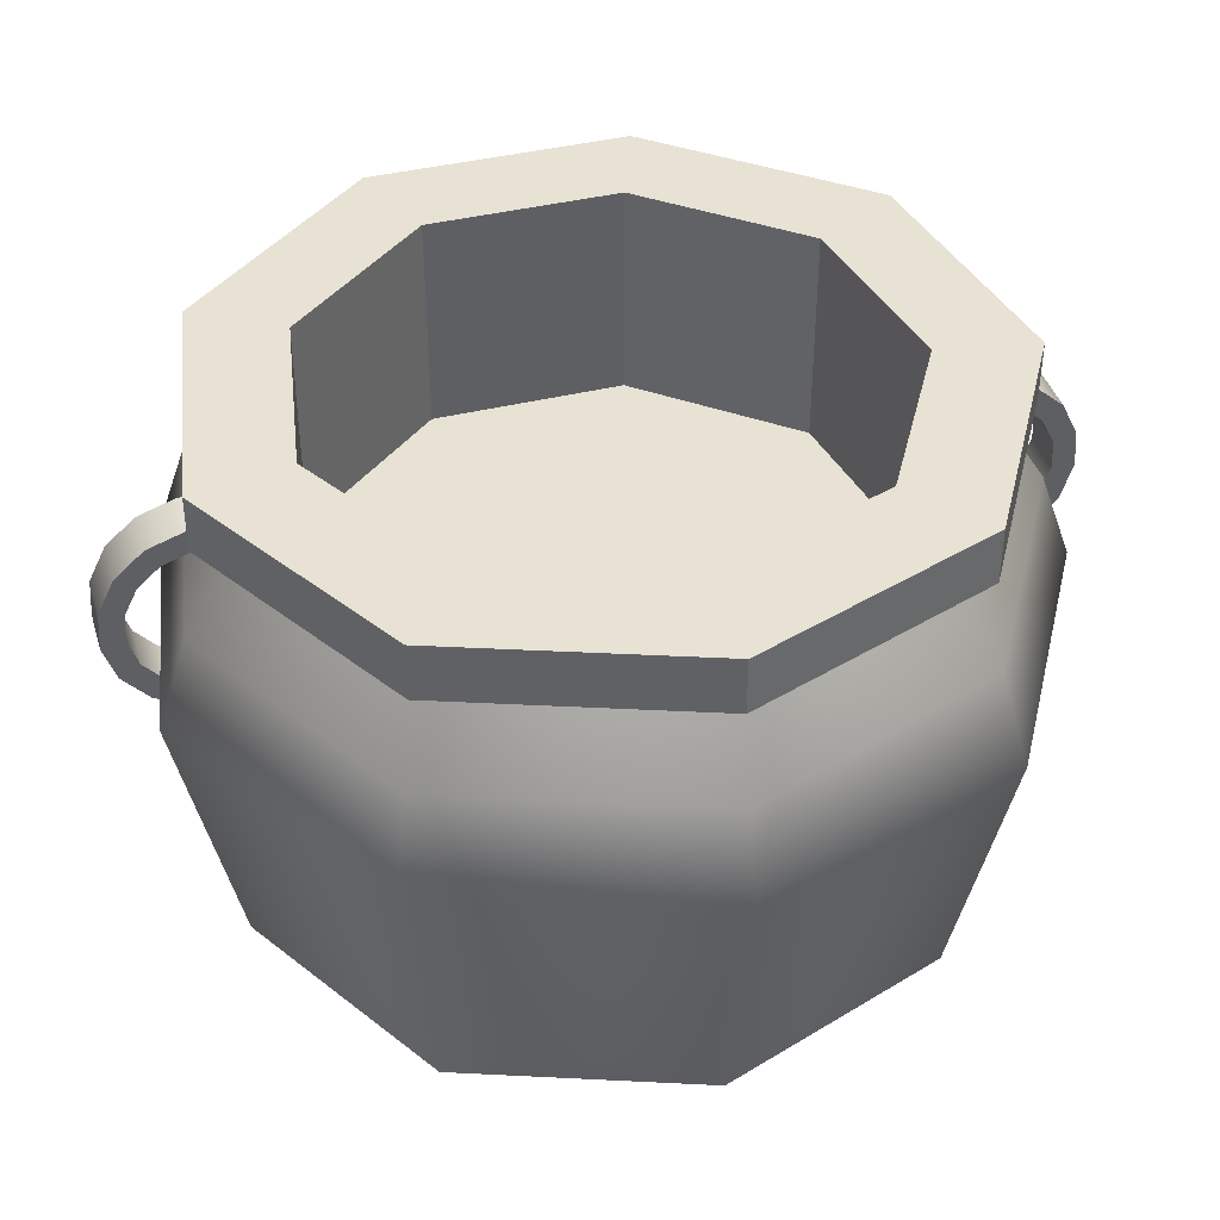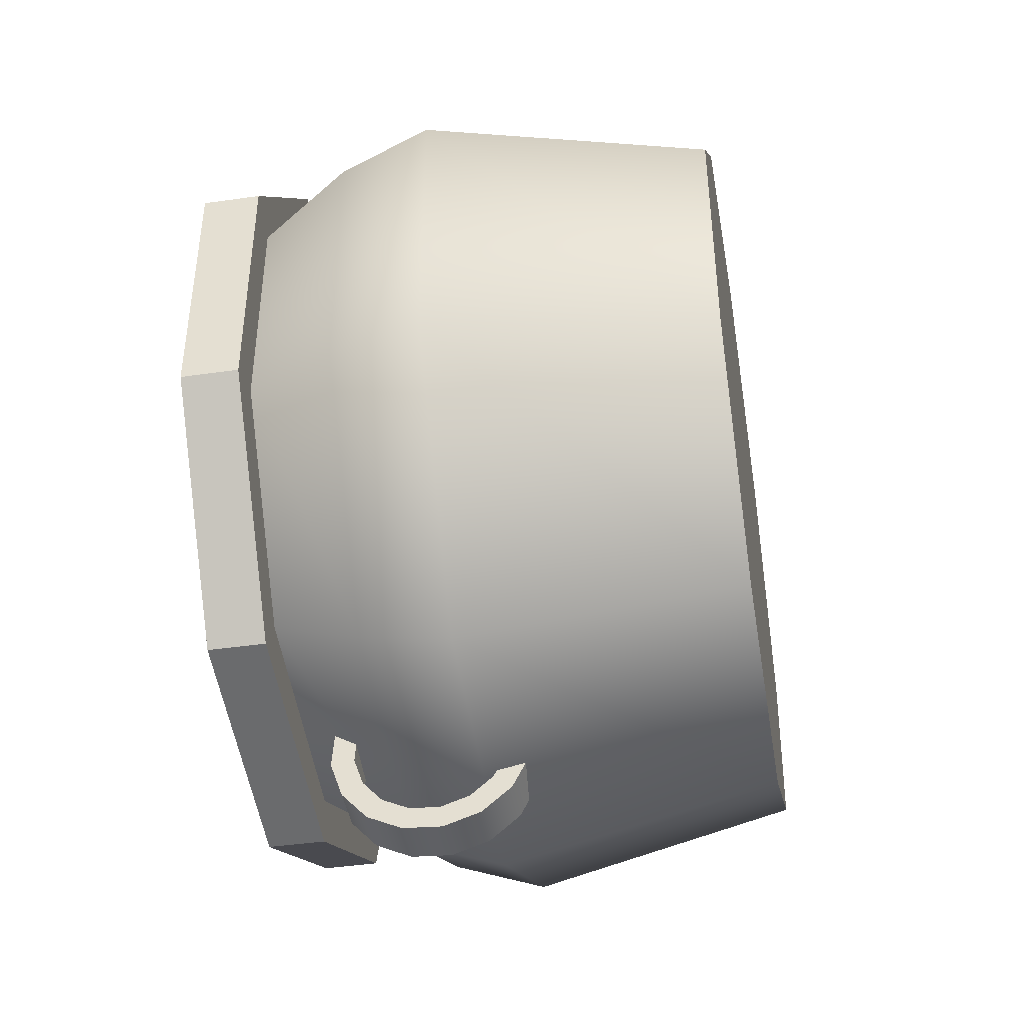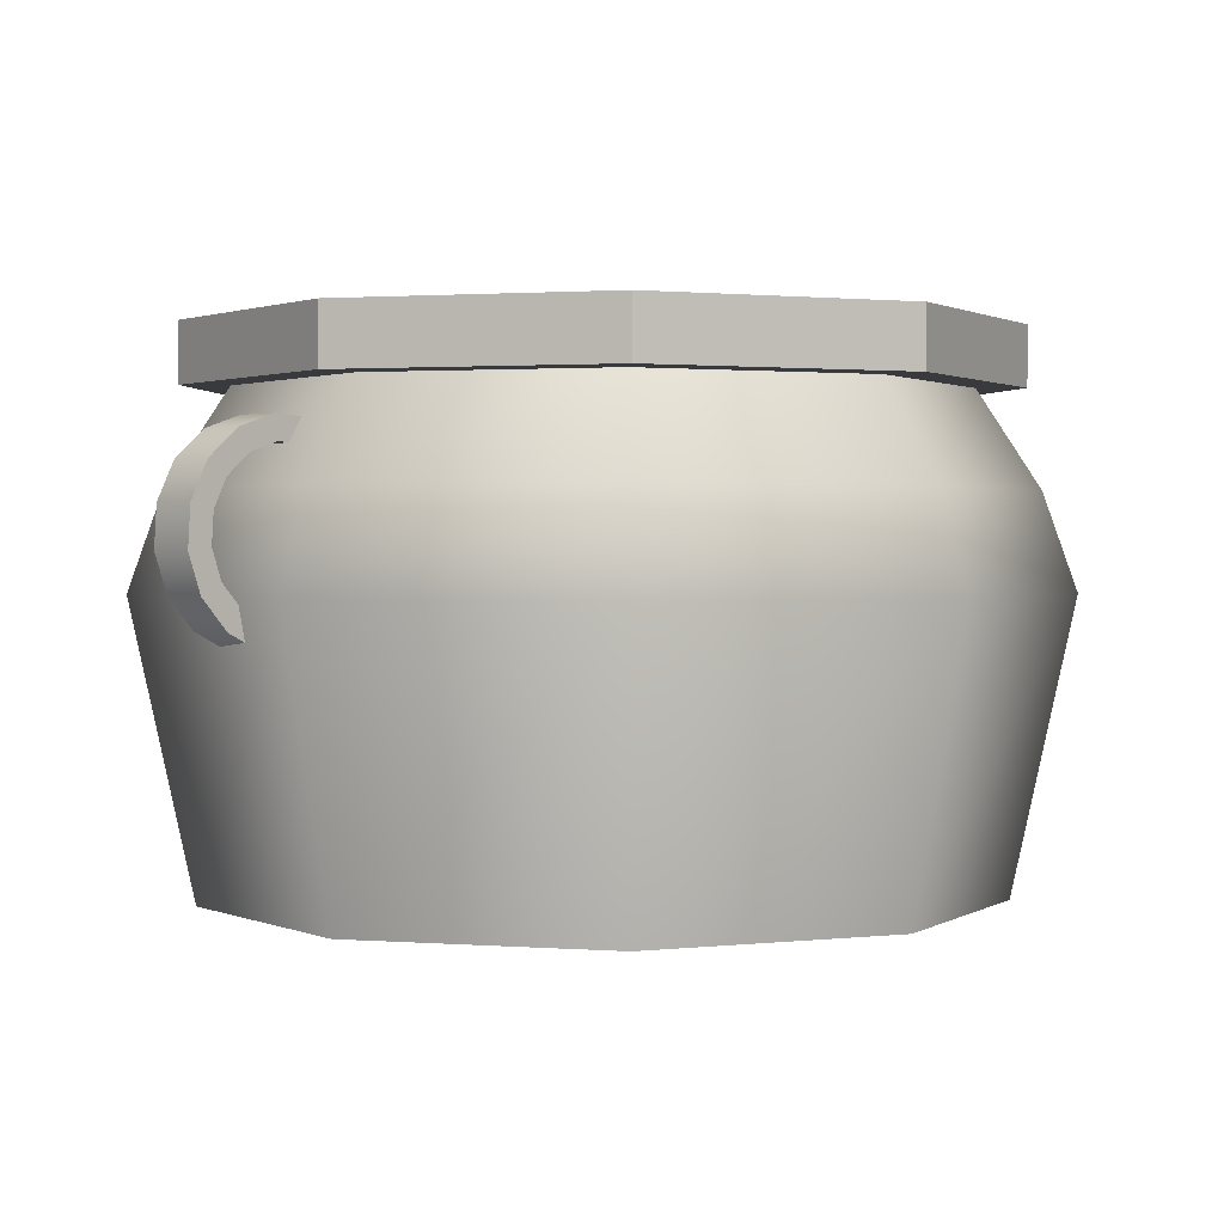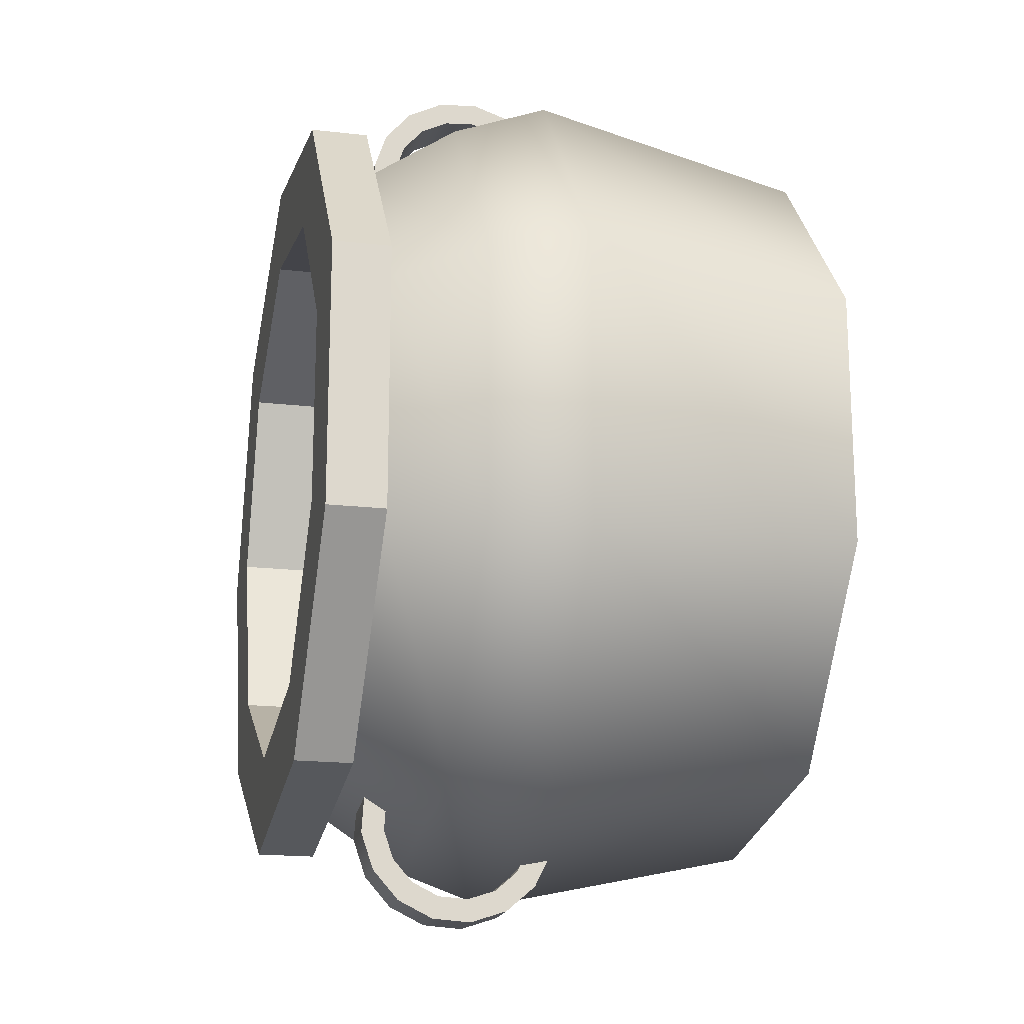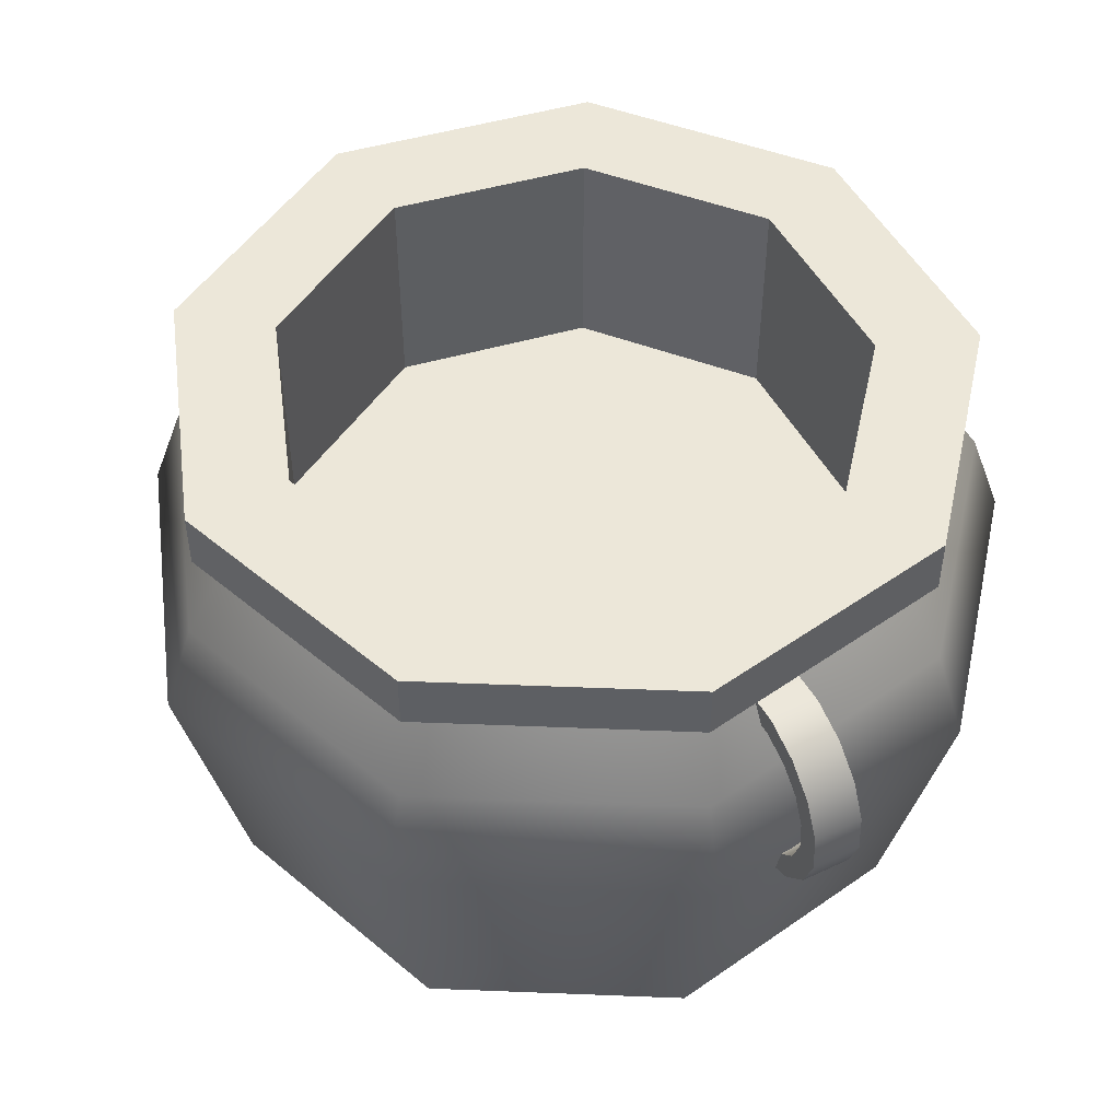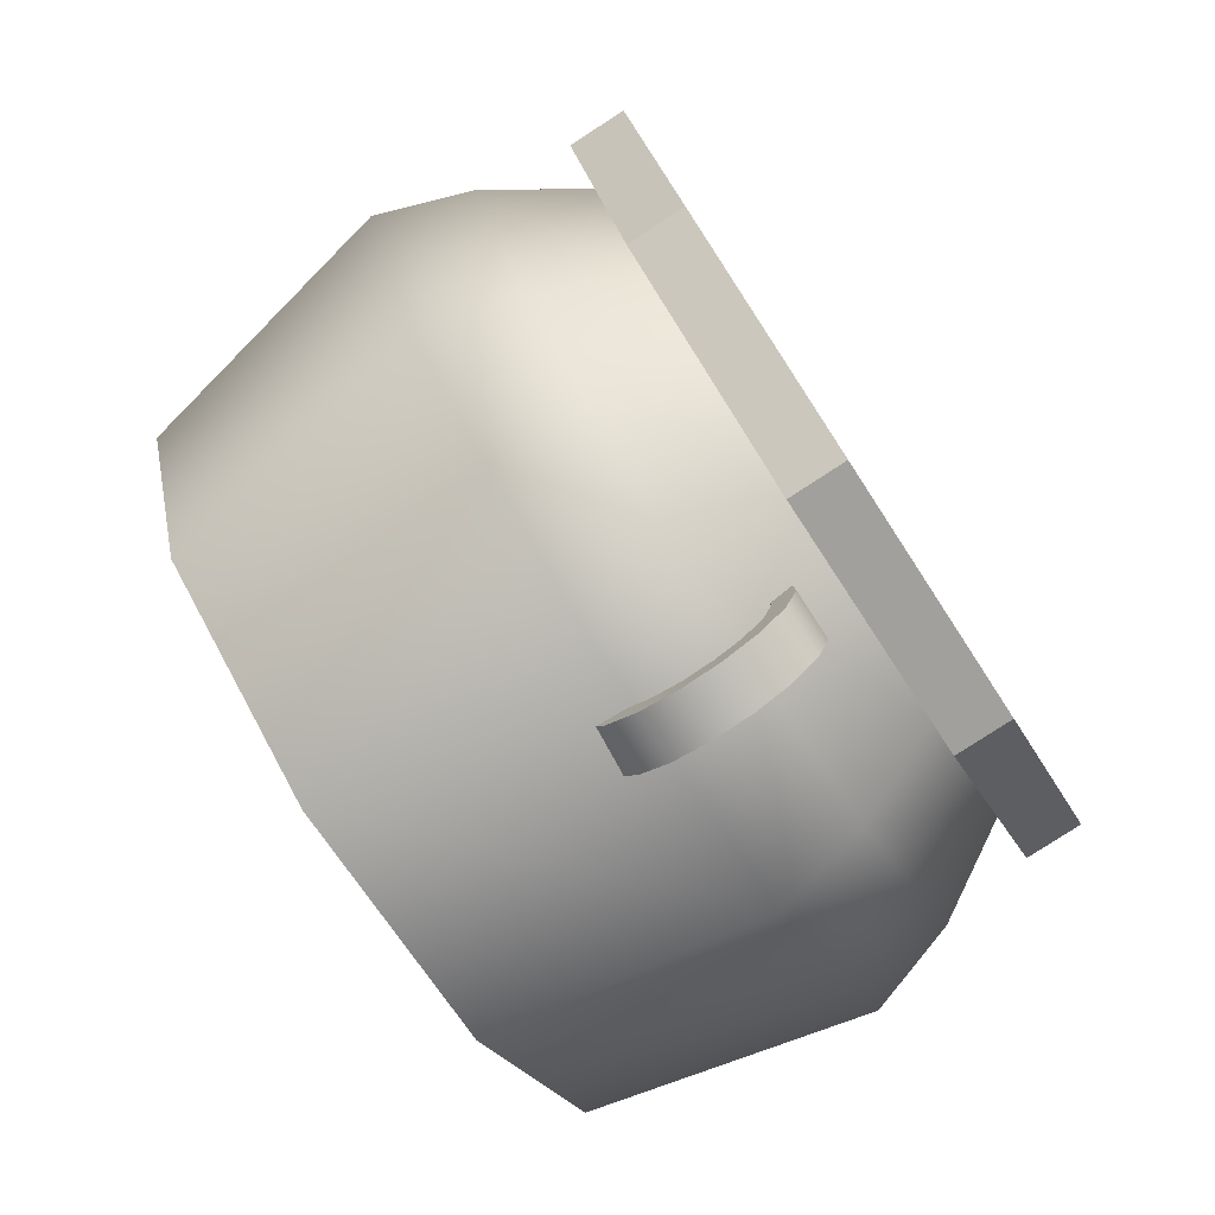
<metadata>
{"format":"obj","ext":"obj","renderer":"f3d","projection":"perspective","resolution":1024,"background":"white","views":[{"elev":40.9,"azim":73.5,"up":"+Y"},{"elev":-43.6,"azim":-80.4,"up":"+Z"},{"elev":1.3,"azim":46.3,"up":"+Y"},{"elev":-18.2,"azim":-102.8,"up":"+Z"},{"elev":50.0,"azim":152.5,"up":"+Y"},{"elev":-79.6,"azim":123.1,"up":"+Z"}]}
</metadata>
<code>
v  0.2512 0 -0
v  0.1924 0 -0.1615
v  0.0436 0 -0.2474
v  -0.1256 0 -0.2175
v  -0.236 0 -0.0859
v  -0.236 0 0.0859
v  -0.1256 0 0.2175
v  0.0436 0 0.2474
v  0.1924 0 0.1615
v  0.2918 0.1879 -0
v  0.2236 0.1879 -0.1876
v  0.0507 0.1879 -0.2874
v  -0.1459 0.1879 -0.2527
v  -0.2742 0.1879 -0.0998
v  -0.2742 0.1879 0.0998
v  -0.1459 0.1879 0.2527
v  0.0507 0.1879 0.2874
v  0.2236 0.1879 0.1876
v  0.27 0.2505 -0
v  0.2069 0.2505 -0.1736
v  0.0469 0.2505 -0.2659
v  -0.135 0.2505 -0.2338
v  -0.2537 0.2505 -0.0924
v  -0.2537 0.2505 0.0924
v  -0.135 0.2505 0.2338
v  0.0469 0.2505 0.2659
v  0.2069 0.2505 0.1736
v  0.2297 0.3131 -0
v  0.176 0.3131 -0.1476
v  0.0399 0.3131 -0.2262
v  -0.1148 0.3131 -0.1989
v  -0.2158 0.3131 -0.0786
v  -0.2158 0.3131 0.0786
v  -0.1148 0.3131 0.1989
v  0.0399 0.3131 0.2262
v  0.176 0.3131 0.1476
v  0.2609 0.3131 -0
v  0.1999 0.3131 -0.1677
v  0.0453 0.3131 -0.2569
v  -0.1305 0.3131 -0.226
v  -0.2452 0.3131 -0.0892
v  -0.2452 0.3131 0.0892
v  -0.1305 0.3131 0.226
v  0.0453 0.3131 0.2569
v  0.1999 0.3131 0.1677
v  0.2609 0.3518 -0
v  0.1999 0.3518 -0.1677
v  0.0453 0.3518 -0.2569
v  -0.1305 0.3518 -0.226
v  -0.2452 0.3518 -0.0892
v  -0.2452 0.3518 0.0892
v  -0.1305 0.3518 0.226
v  0.0453 0.3518 0.2569
v  0.1999 0.3518 0.1677
v  0.193 0.3518 -0
v  0.1479 0.3518 -0.1241
v  0.0335 0.3518 -0.1901
v  -0.0965 0.3518 -0.1672
v  -0.1814 0.3518 -0.066
v  -0.1814 0.3518 0.066
v  -0.0965 0.3518 0.1672
v  0.0335 0.3518 0.1901
v  0.1479 0.3518 0.1241
v  0.193 0.2006 -0
v  0.1479 0.2006 -0.1241
v  0.0335 0.2006 -0.1901
v  -0.0965 0.2006 -0.1672
v  -0.1814 0.2006 -0.066
v  -0.1814 0.2006 0.066
v  -0.0965 0.2006 0.1672
v  0.0335 0.2006 0.1901
v  0.1479 0.2006 0.1241
v  -0.0319 0.274 0.2299
v  -0.0319 0.2753 0.2504
v  -0.0319 0.2687 0.2698
v  -0.0319 0.2552 0.2852
v  -0.0319 0.2368 0.2943
v  -0.0319 0.2163 0.2957
v  -0.0319 0.1968 0.2891
v  -0.0319 0.1814 0.2755
v  -0.0319 0.1723 0.2571
v  0.0002 0.274 0.2299
v  0.0002 0.2753 0.2504
v  0.0002 0.2687 0.2698
v  0.0002 0.2552 0.2852
v  0.0002 0.2368 0.2943
v  0.0002 0.2163 0.2957
v  0.0002 0.1968 0.2891
v  0.0002 0.1814 0.2755
v  0.0002 0.1723 0.2571
v  -0.0319 0.2894 0.2258
v  -0.0319 0.2911 0.2524
v  -0.0319 0.2825 0.2778
v  -0.0319 0.2649 0.2979
v  -0.0319 0.2409 0.3097
v  -0.0319 0.2142 0.3115
v  -0.0319 0.1889 0.3029
v  -0.0319 0.1688 0.2852
v  -0.0319 0.1569 0.2612
v  0.0002 0.1569 0.2612
v  0.0002 0.1688 0.2852
v  0.0002 0.1889 0.3029
v  0.0002 0.2142 0.3115
v  0.0002 0.2409 0.3097
v  0.0002 0.2649 0.2979
v  0.0002 0.2825 0.2778
v  0.0002 0.2911 0.2524
v  0.0002 0.2894 0.2258
v  -0.0319 0.2894 -0.2258
v  -0.0319 0.2911 -0.2524
v  0.0002 0.2911 -0.2524
v  0.0002 0.2894 -0.2258
v  -0.0319 0.2825 -0.2778
v  0.0002 0.2825 -0.2778
v  -0.0319 0.2649 -0.2979
v  0.0002 0.2649 -0.2979
v  -0.0319 0.2409 -0.3097
v  0.0002 0.2409 -0.3097
v  -0.0319 0.2142 -0.3115
v  0.0002 0.2142 -0.3115
v  -0.0319 0.1889 -0.3029
v  0.0002 0.1889 -0.3029
v  -0.0319 0.1688 -0.2852
v  0.0002 0.1688 -0.2852
v  -0.0319 0.1569 -0.2612
v  0.0002 0.1569 -0.2612
v  -0.0319 0.274 -0.2299
v  -0.0319 0.2753 -0.2504
v  -0.0319 0.2687 -0.2698
v  -0.0319 0.2552 -0.2853
v  -0.0319 0.2368 -0.2943
v  -0.0319 0.2163 -0.2957
v  -0.0319 0.1968 -0.2891
v  -0.0319 0.1814 -0.2755
v  -0.0319 0.1723 -0.2571
v  0.0002 0.1723 -0.2571
v  0.0002 0.1814 -0.2755
v  0.0002 0.1968 -0.2891
v  0.0002 0.2163 -0.2957
v  0.0002 0.2368 -0.2943
v  0.0002 0.2552 -0.2853
v  0.0002 0.2687 -0.2698
v  0.0002 0.2753 -0.2504
v  0.0002 0.274 -0.2299
o Cylinder143
g Cylinder143
f 4 3 2 1 9 8 7 6 5
f 11 10 1 2
f 12 11 2 3
f 13 12 3 4
f 14 13 4 5
f 15 14 5 6
f 16 15 6 7
f 17 16 7 8
f 18 17 8 9
f 10 18 9 1
f 10 11 20 19
f 11 12 21 20
f 12 13 22 21
f 13 14 23 22
f 14 15 24 23
f 15 16 25 24
f 16 17 26 25
f 17 18 27 26
f 18 10 19 27
f 19 20 29 28
f 20 21 30 29
f 21 22 31 30
f 22 23 32 31
f 23 24 33 32
f 24 25 34 33
f 25 26 35 34
f 26 27 36 35
f 27 19 28 36
f 28 29 38 37
f 29 30 39 38
f 30 31 40 39
f 31 32 41 40
f 32 33 42 41
f 33 34 43 42
f 34 35 44 43
f 35 36 45 44
f 36 28 37 45
f 37 38 47 46
f 38 39 48 47
f 39 40 49 48
f 40 41 50 49
f 41 42 51 50
f 42 43 52 51
f 43 44 53 52
f 44 45 54 53
f 45 37 46 54
f 46 47 56 55
f 47 48 57 56
f 48 49 58 57
f 49 50 59 58
f 50 51 60 59
f 51 52 61 60
f 52 53 62 61
f 53 54 63 62
f 54 46 55 63
f 55 56 65 64
f 56 57 66 65
f 57 58 67 66
f 58 59 68 67
f 59 60 69 68
f 60 61 70 69
f 61 62 71 70
f 64 72 63 55
f 72 71 62 63
f 67 68 69 70 71 72 64 65 66
f 91 92 107 108
f 92 93 106 107
f 93 94 105 106
f 94 95 104 105
f 95 96 103 104
f 96 97 102 103
f 97 98 101 102
f 98 99 100 101
f 73 74 92 91
f 74 75 93 92
f 75 76 94 93
f 76 77 95 94
f 77 78 96 95
f 78 79 97 96
f 79 80 98 97
f 80 81 99 98
f 81 90 100 99
f 90 89 101 100
f 89 88 102 101
f 88 87 103 102
f 87 86 104 103
f 86 85 105 104
f 85 84 106 105
f 84 83 107 106
f 83 82 108 107
f 82 73 91 108
f 83 74 73 82
f 90 81 80 89
f 89 80 79 88
f 88 79 78 87
f 87 78 77 86
f 86 77 76 85
f 85 76 75 84
f 84 75 74 83
f 109 112 111 110
f 110 111 114 113
f 113 114 116 115
f 115 116 118 117
f 117 118 120 119
f 119 120 122 121
f 121 122 124 123
f 123 124 126 125
f 127 109 110 128
f 128 110 113 129
f 129 113 115 130
f 130 115 117 131
f 131 117 119 132
f 132 119 121 133
f 133 121 123 134
f 134 123 125 135
f 135 125 126 136
f 136 126 124 137
f 137 124 122 138
f 138 122 120 139
f 139 120 118 140
f 140 118 116 141
f 141 116 114 142
f 142 114 111 143
f 143 111 112 144
f 144 112 109 127
f 143 144 127 128
f 136 137 134 135
f 137 138 133 134
f 138 139 132 133
f 139 140 131 132
f 140 141 130 131
f 141 142 129 130
f 142 143 128 129

</code>
